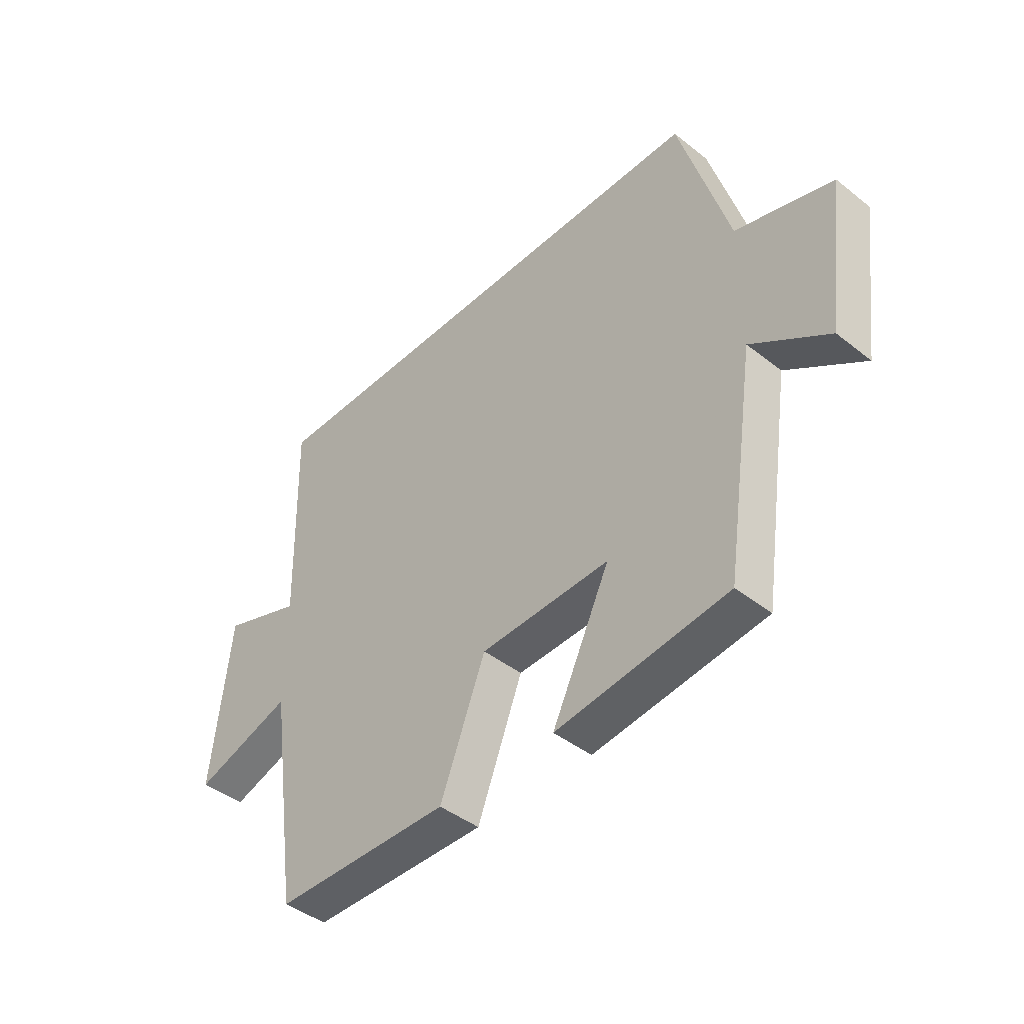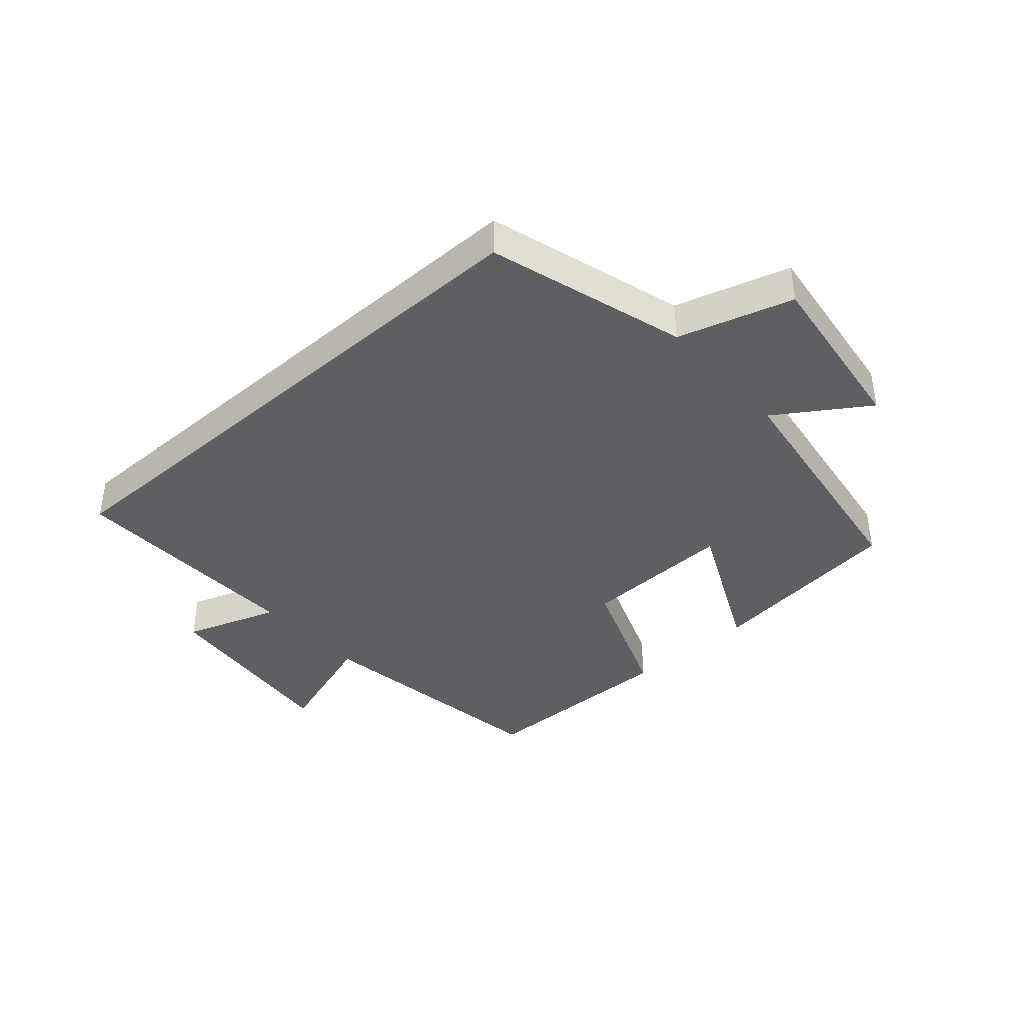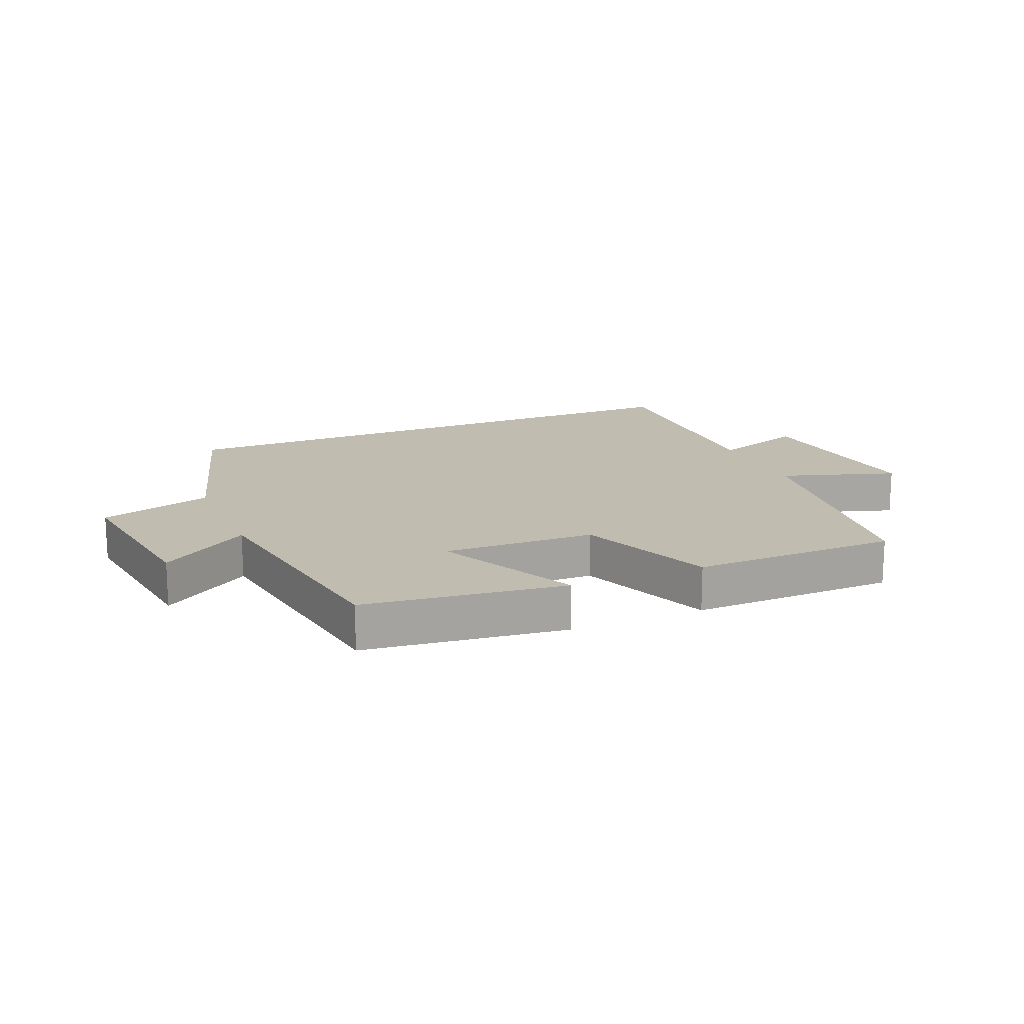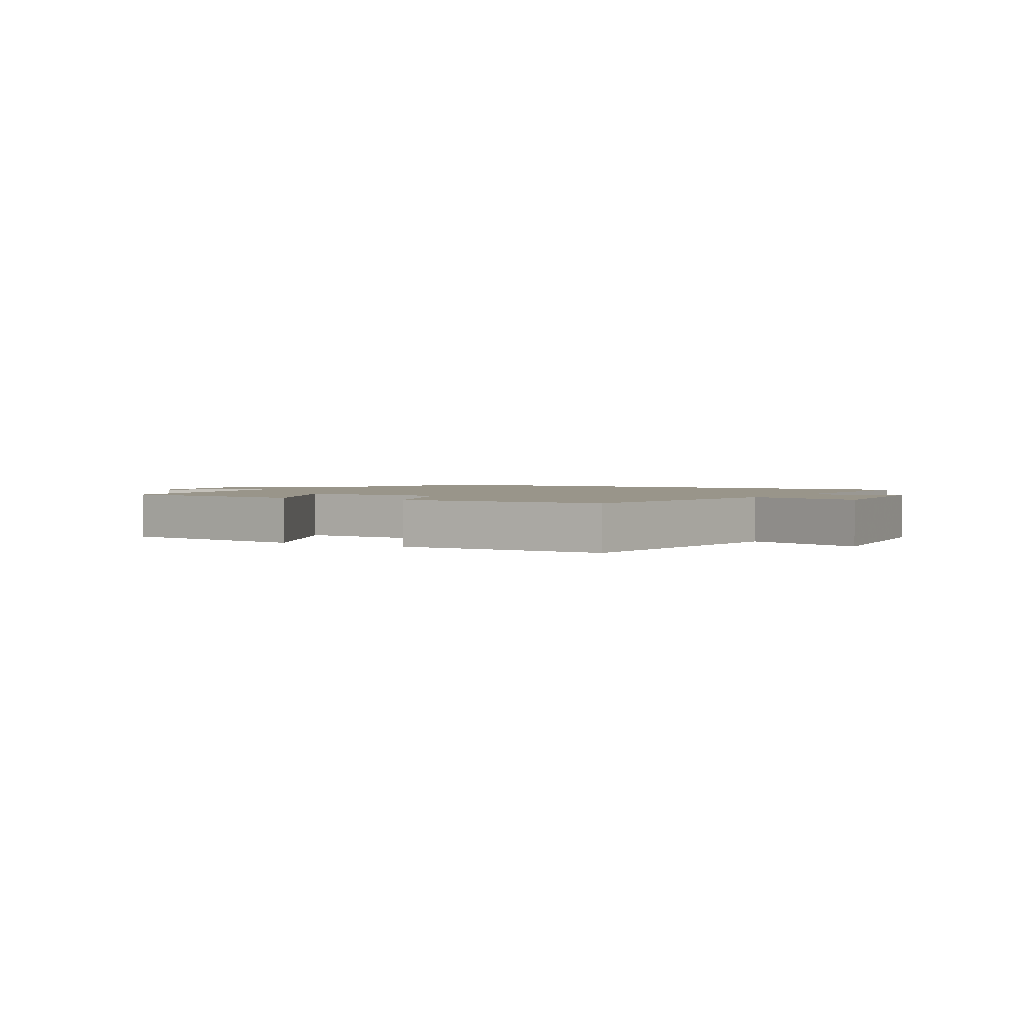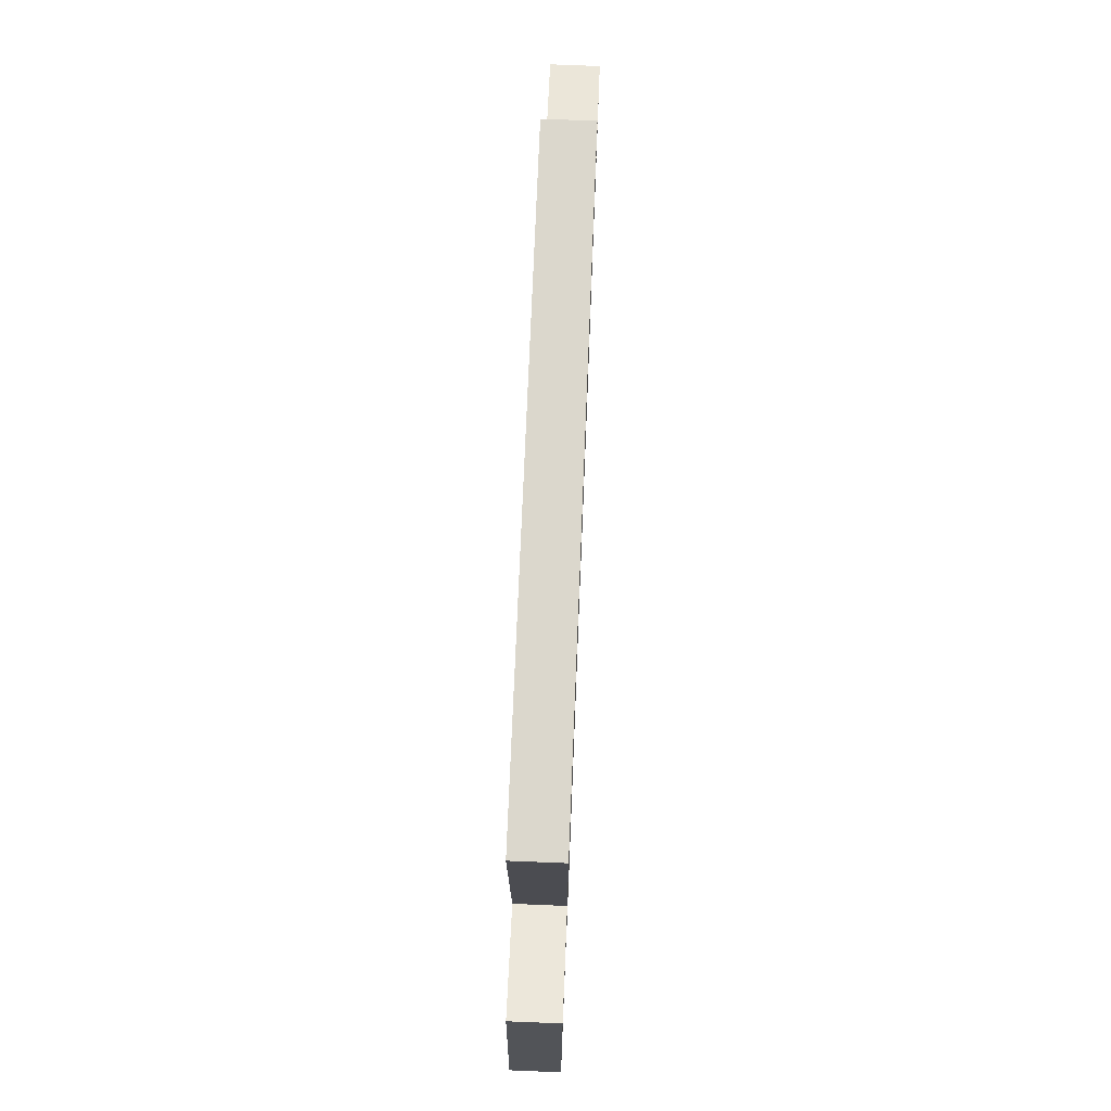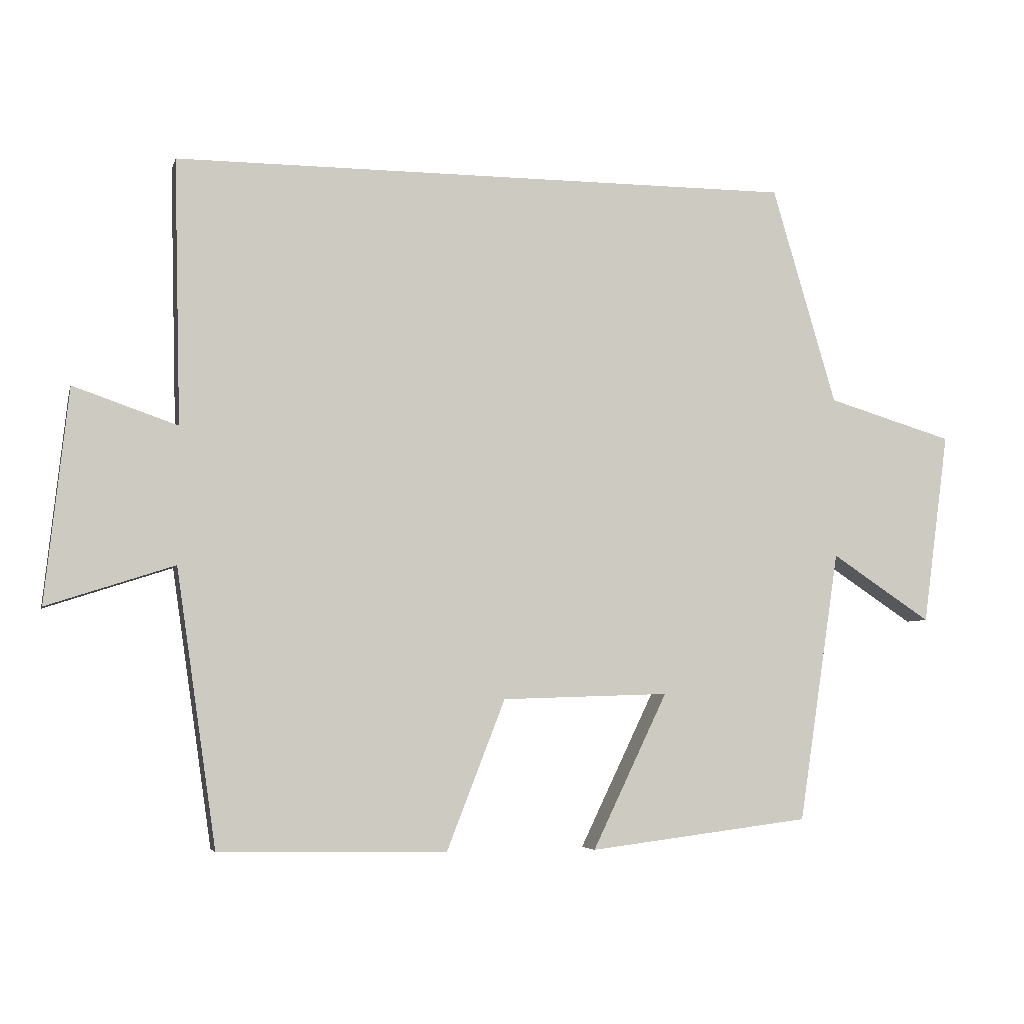
<metadata>
{"format":"obj","ext":"obj","renderer":"f3d","projection":"perspective","resolution":1024,"background":"white","views":[{"elev":-43.5,"azim":47.1,"up":"+Z"},{"elev":-39.6,"azim":41.6,"up":"+Y"},{"elev":16.4,"azim":157.0,"up":"+Y"},{"elev":2.0,"azim":-149.4,"up":"+Y"},{"elev":73.2,"azim":-87.7,"up":"+Z"},{"elev":-5.0,"azim":-13.4,"up":"+Z"}]}
</metadata>
<code>
v -0.441 0.07 -0.495
v -0.5 0.07 -0.089
v -0.687 0.07 -0.15
v -0.653 0.07 0.164
v -0.5 0.07 0.111
v -0.51 0.07 0.5
v 0.406 0.07 0.5
v 0.5 0.07 0.18
v 0.684 0.07 0.125
v 0.646 0.07 -0.157
v 0.5 0.07 -0.06
v 0.44 0.07 -0.459
v 0.115 0.07 -0.5
v 0.225 0.07 -0.271
v -0.021 0.07 -0.279
v -0.107 0.07 -0.5
v -0.441 0 -0.495
v -0.5 0 -0.089
v -0.687 0 -0.15
v -0.653 0 0.164
v -0.5 0 0.111
v -0.51 0 0.5
v 0.406 0 0.5
v 0.5 0 0.18
v 0.684 0 0.125
v 0.646 0 -0.157
v 0.5 0 -0.06
v 0.44 0 -0.459
v 0.115 0 -0.5
v 0.225 0 -0.271
v -0.021 0 -0.279
v -0.107 0 -0.5
f 15 16 1 2
f 14 15 2
f 11 12 13 14
f 11 14 2
f 8 9 10 11
f 8 11 2
f 5 6 7 8
f 5 8 2
f 2 3 4 5
f 18 17 32 31
f 18 31 30
f 30 29 28 27
f 18 30 27
f 27 26 25 24
f 18 27 24
f 24 23 22 21
f 18 24 21
f 21 20 19 18
f 1 17 18 2
f 2 18 19 3
f 3 19 20 4
f 4 20 21 5
f 5 21 22 6
f 6 22 23 7
f 7 23 24 8
f 8 24 25 9
f 9 25 26 10
f 10 26 27 11
f 11 27 28 12
f 12 28 29 13
f 13 29 30 14
f 14 30 31 15
f 15 31 32 16
f 16 32 17 1

</code>
